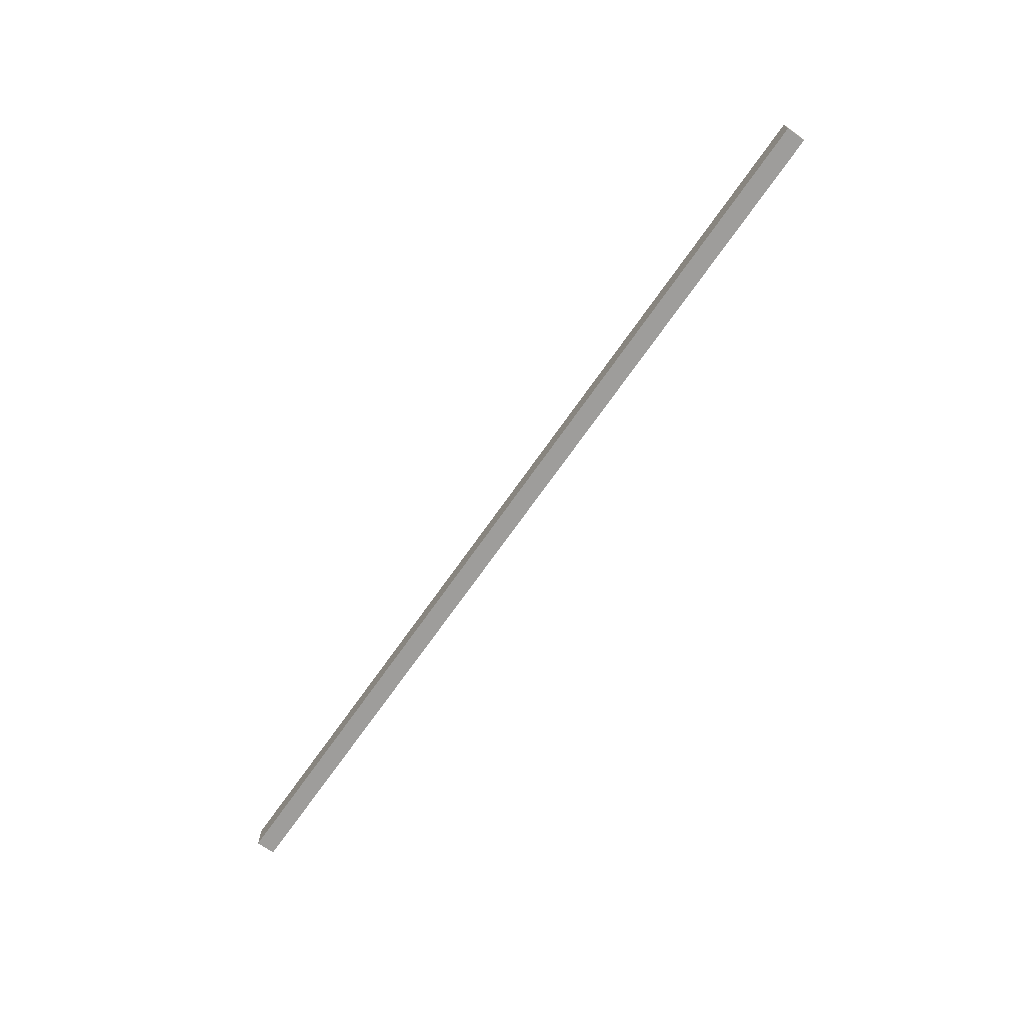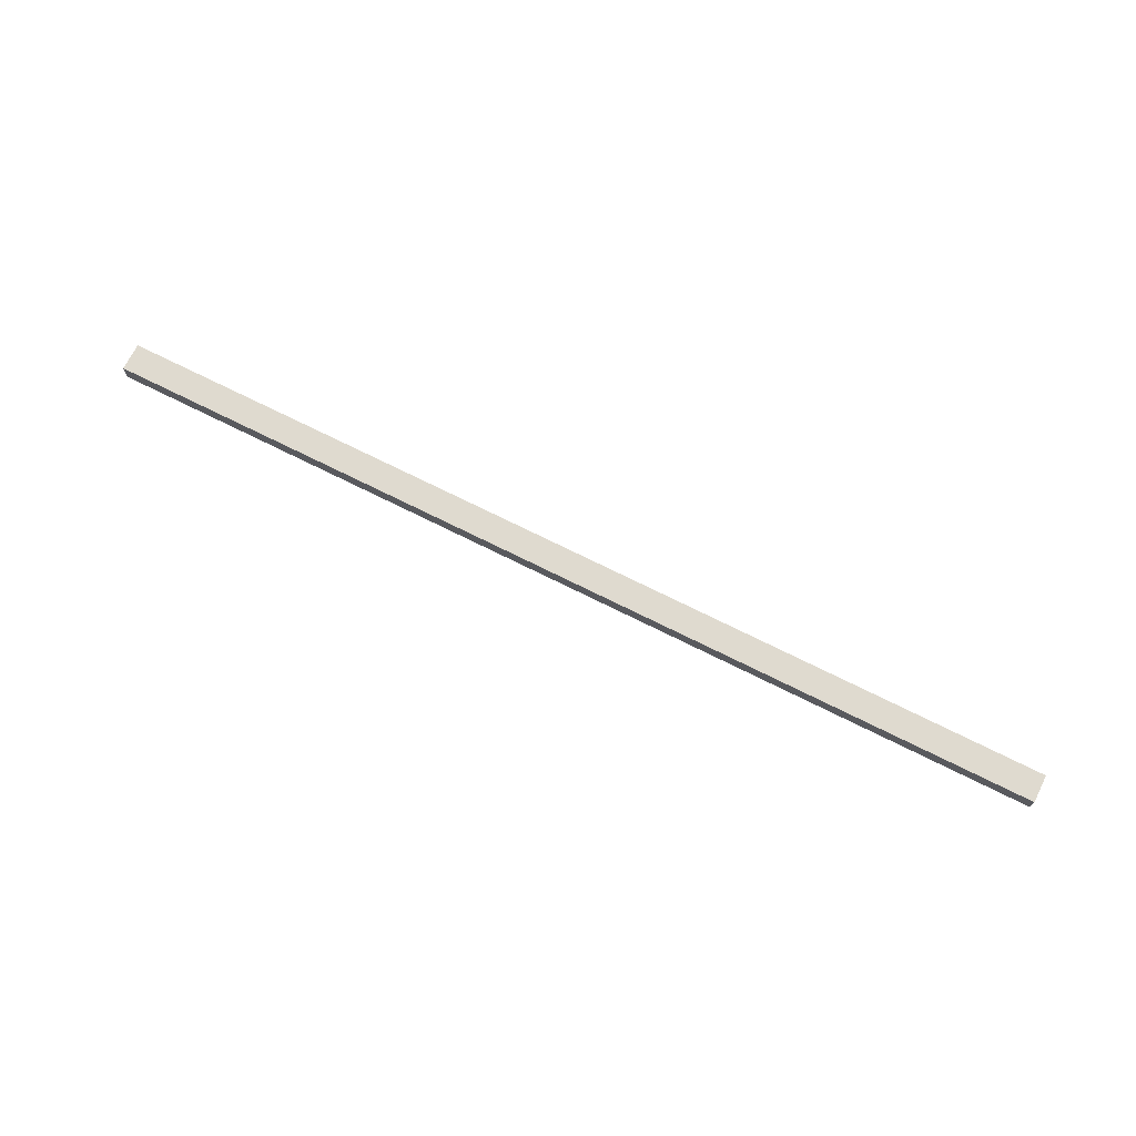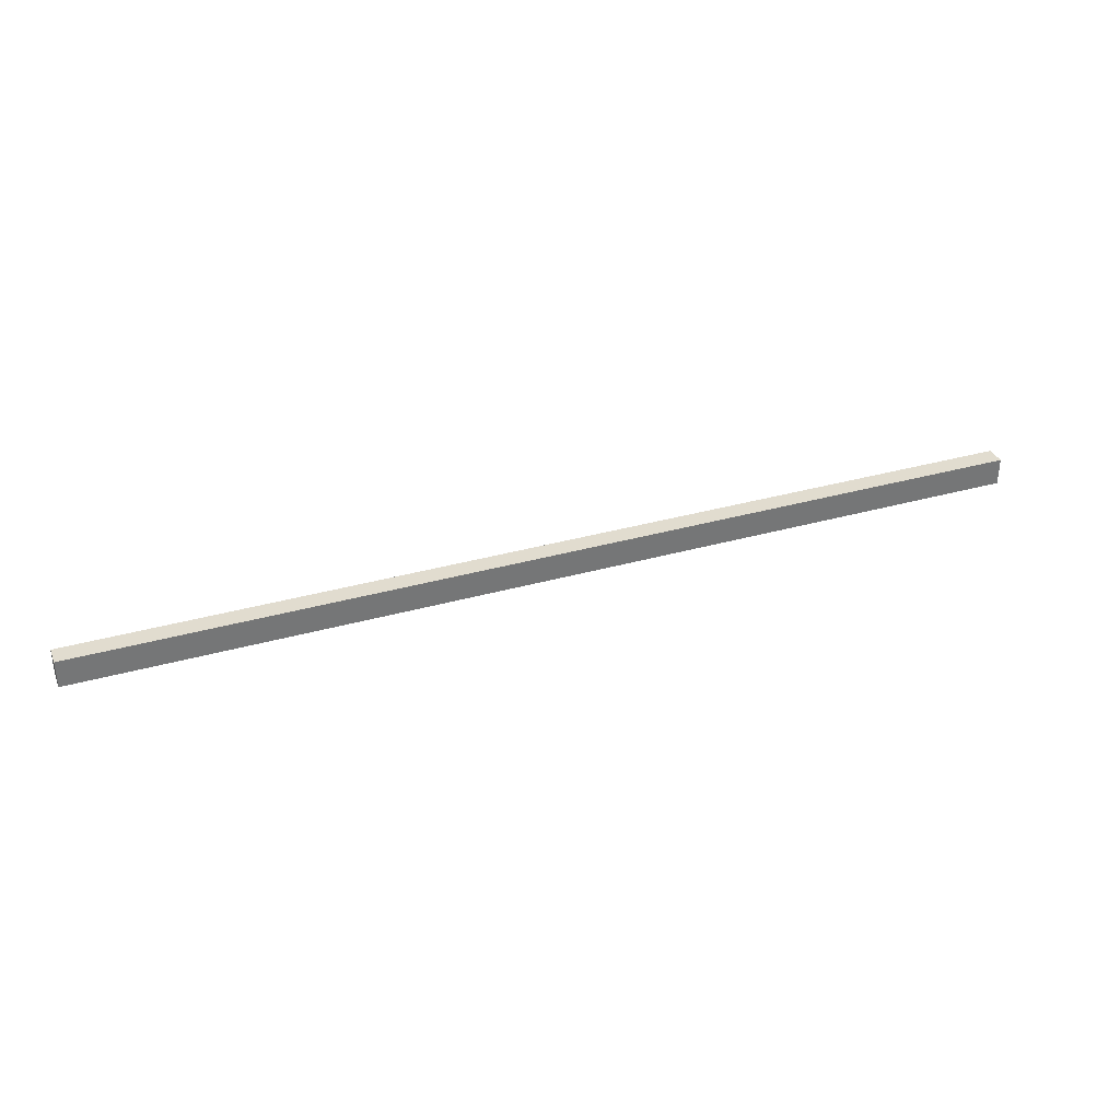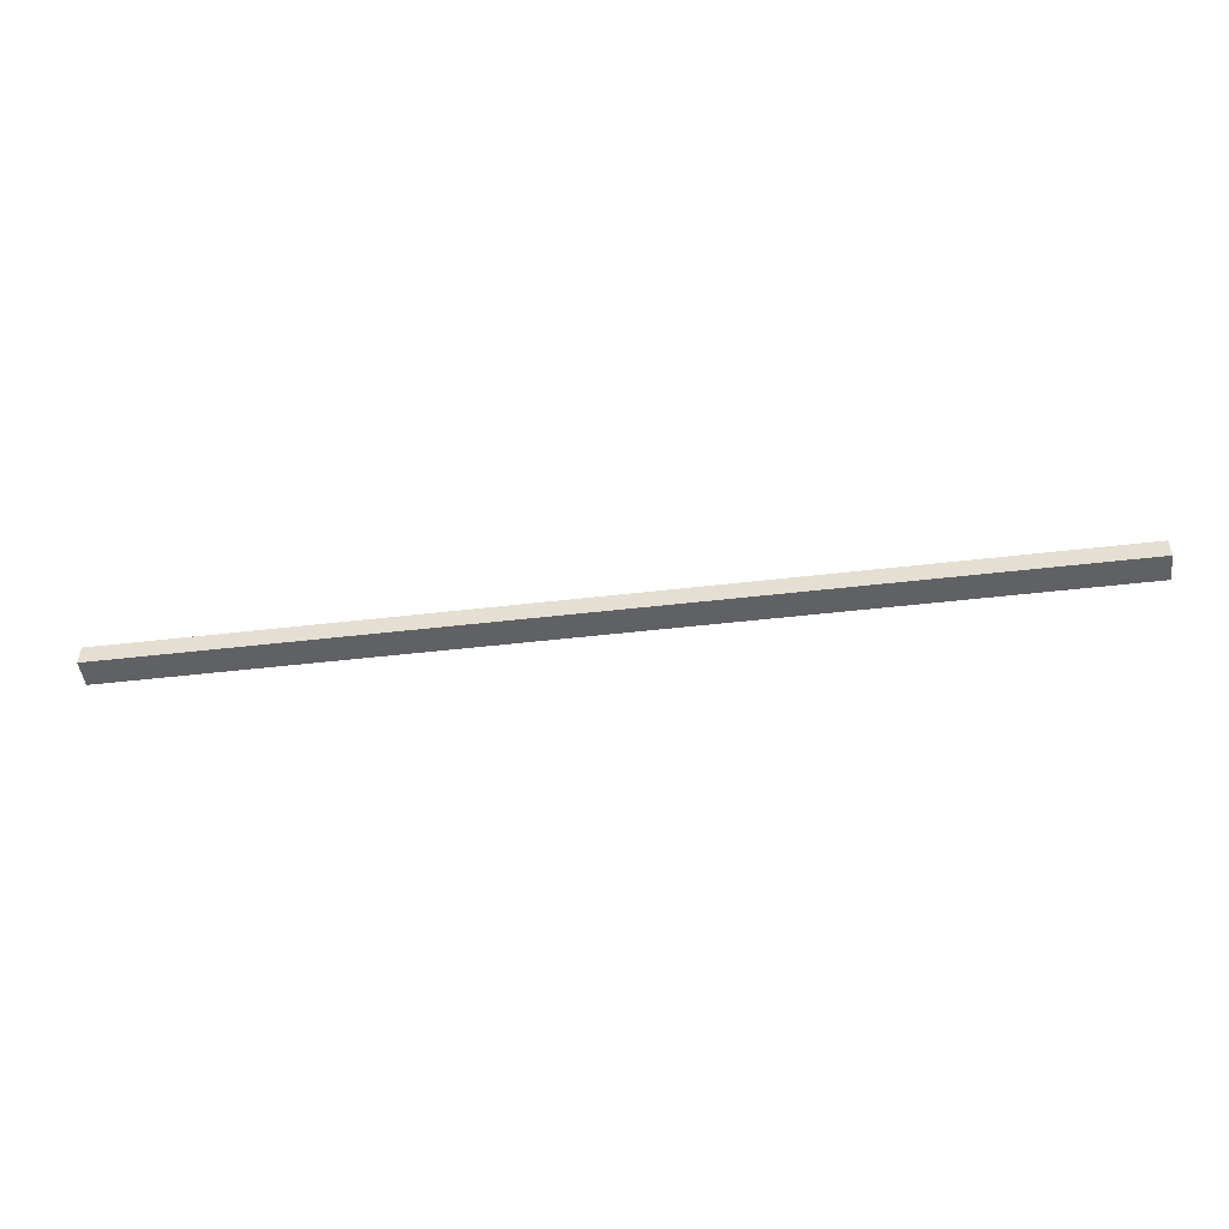
<metadata>
{"format":"obj","ext":"obj","renderer":"f3d","projection":"perspective","resolution":1024,"background":"white","views":[{"elev":-70.5,"azim":-125.0,"up":"+Z"},{"elev":70.9,"azim":26.7,"up":"+Y"},{"elev":34.2,"azim":159.1,"up":"+Z"},{"elev":-48.0,"azim":-172.5,"up":"+Y"}]}
</metadata>
<code>
o Cube_Cube.005
v -69.51 1 1.4
v -69.51 1 -1.4
v -69.51 -1 -1.4
v -69.51 -1 1.4
v 27.5 1 -1.4
v 27.5 -1 -1.4
v 27.5 1 1.4
v 27.5 -1 1.4
f 1 2 3 4
f 2 5 6 3
f 5 7 8 6
f 7 1 4 8
f 4 3 6 8
f 7 5 2 1

</code>
